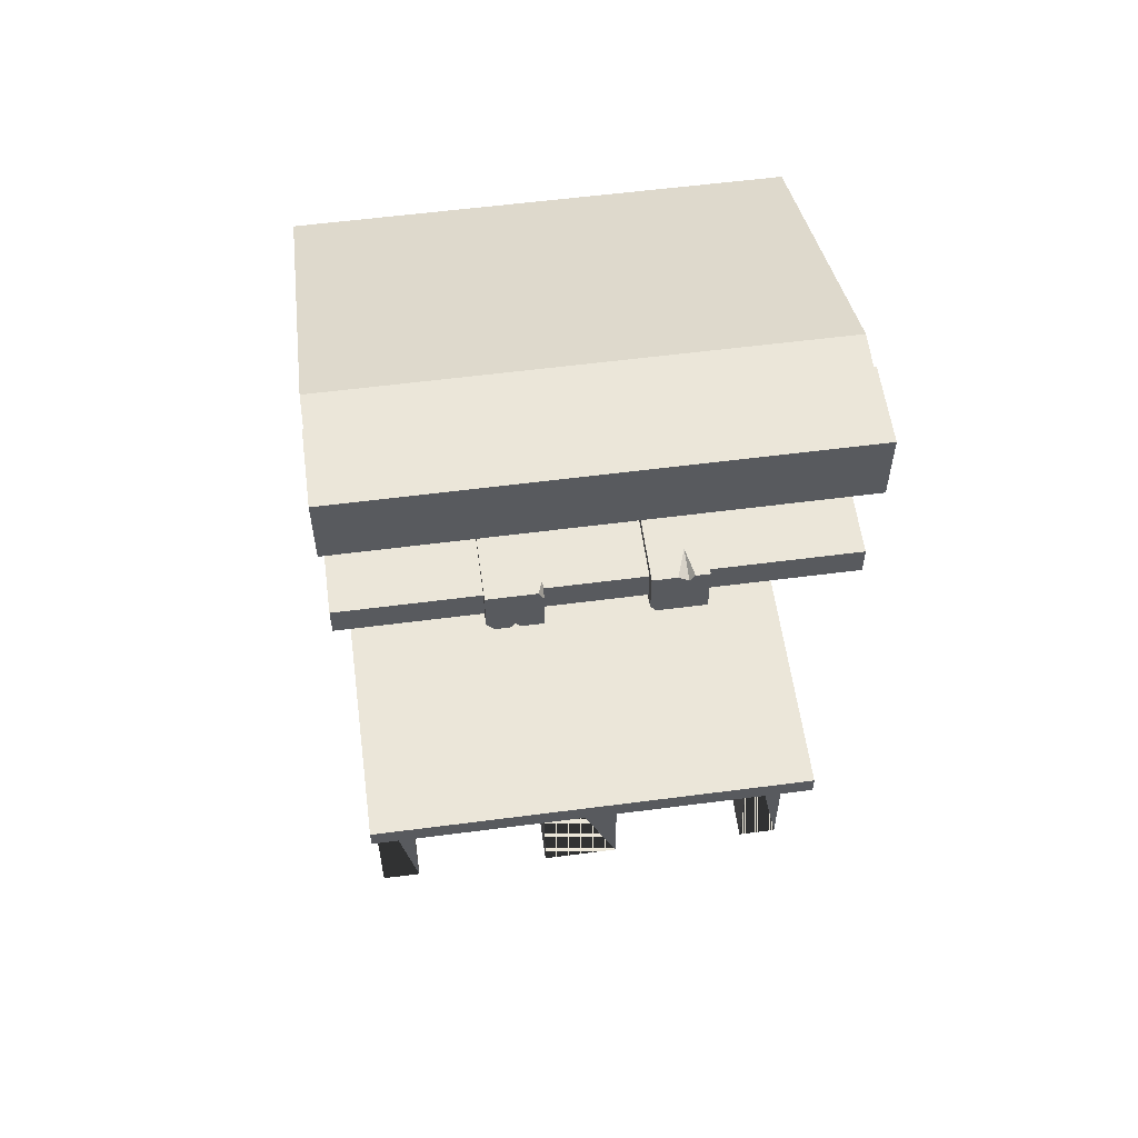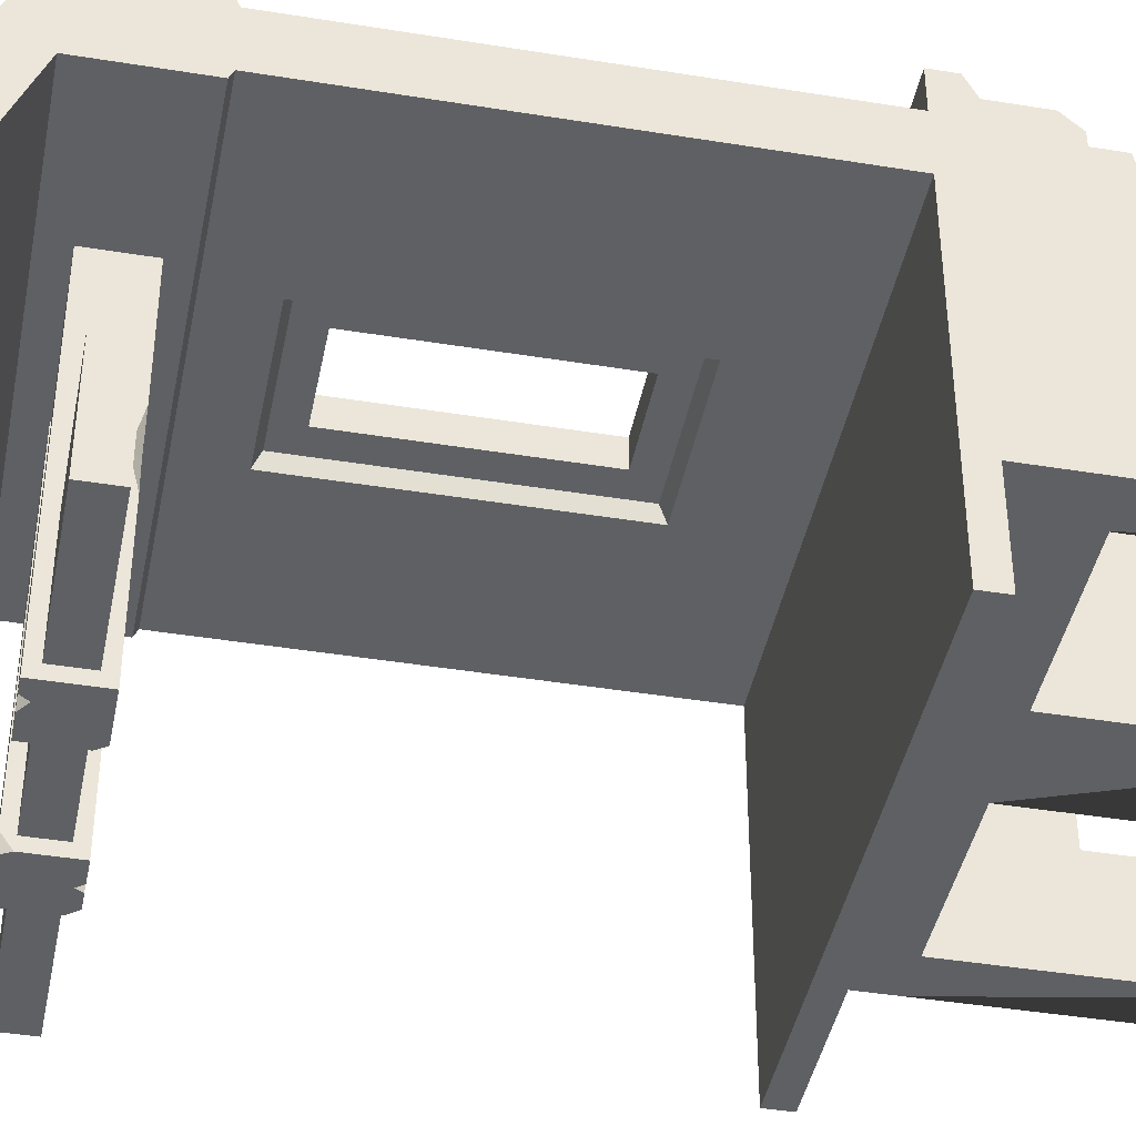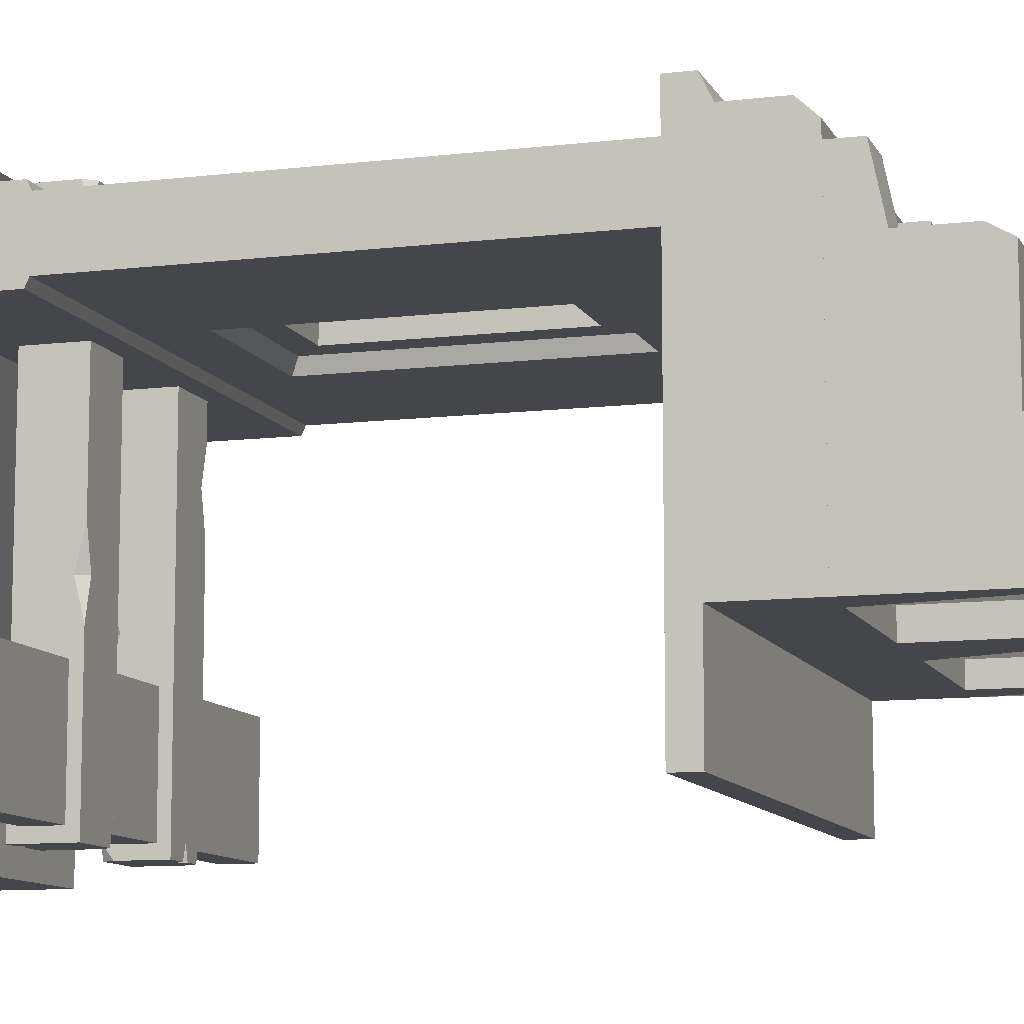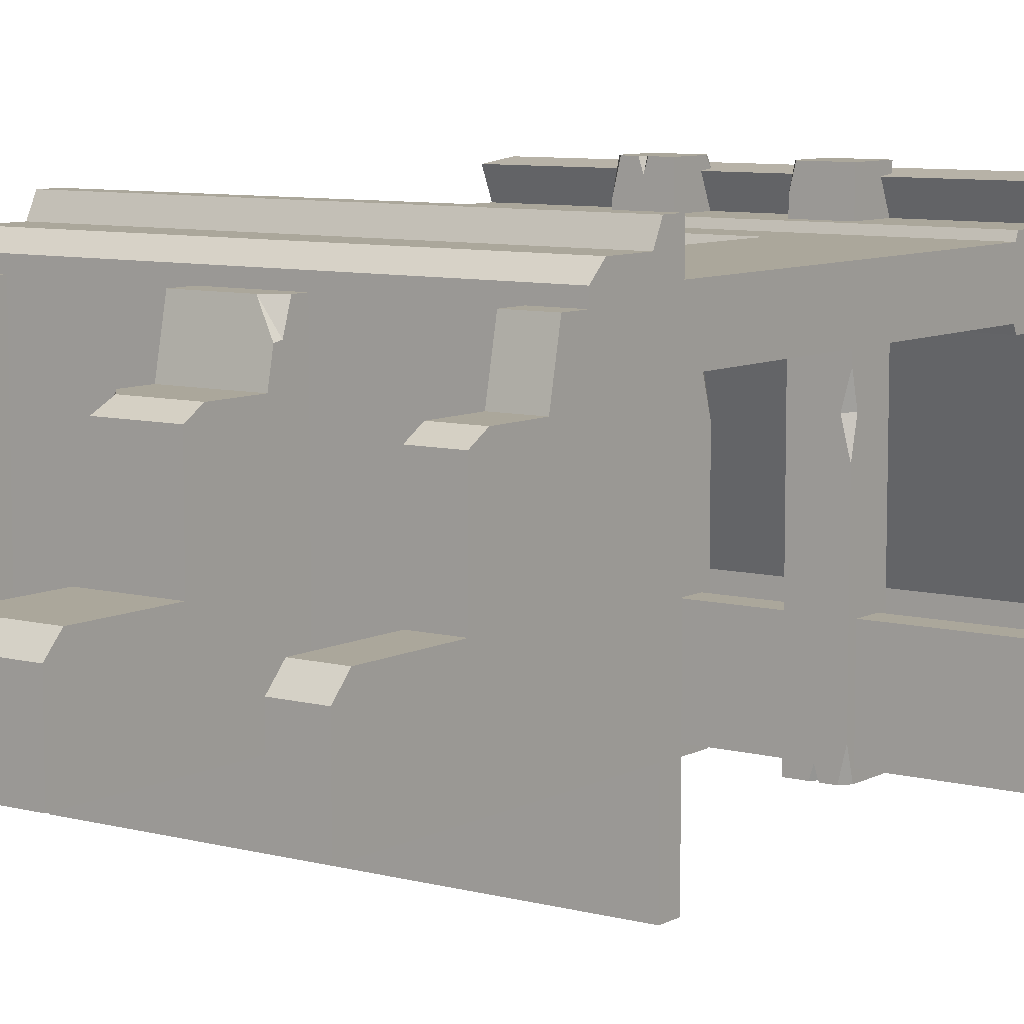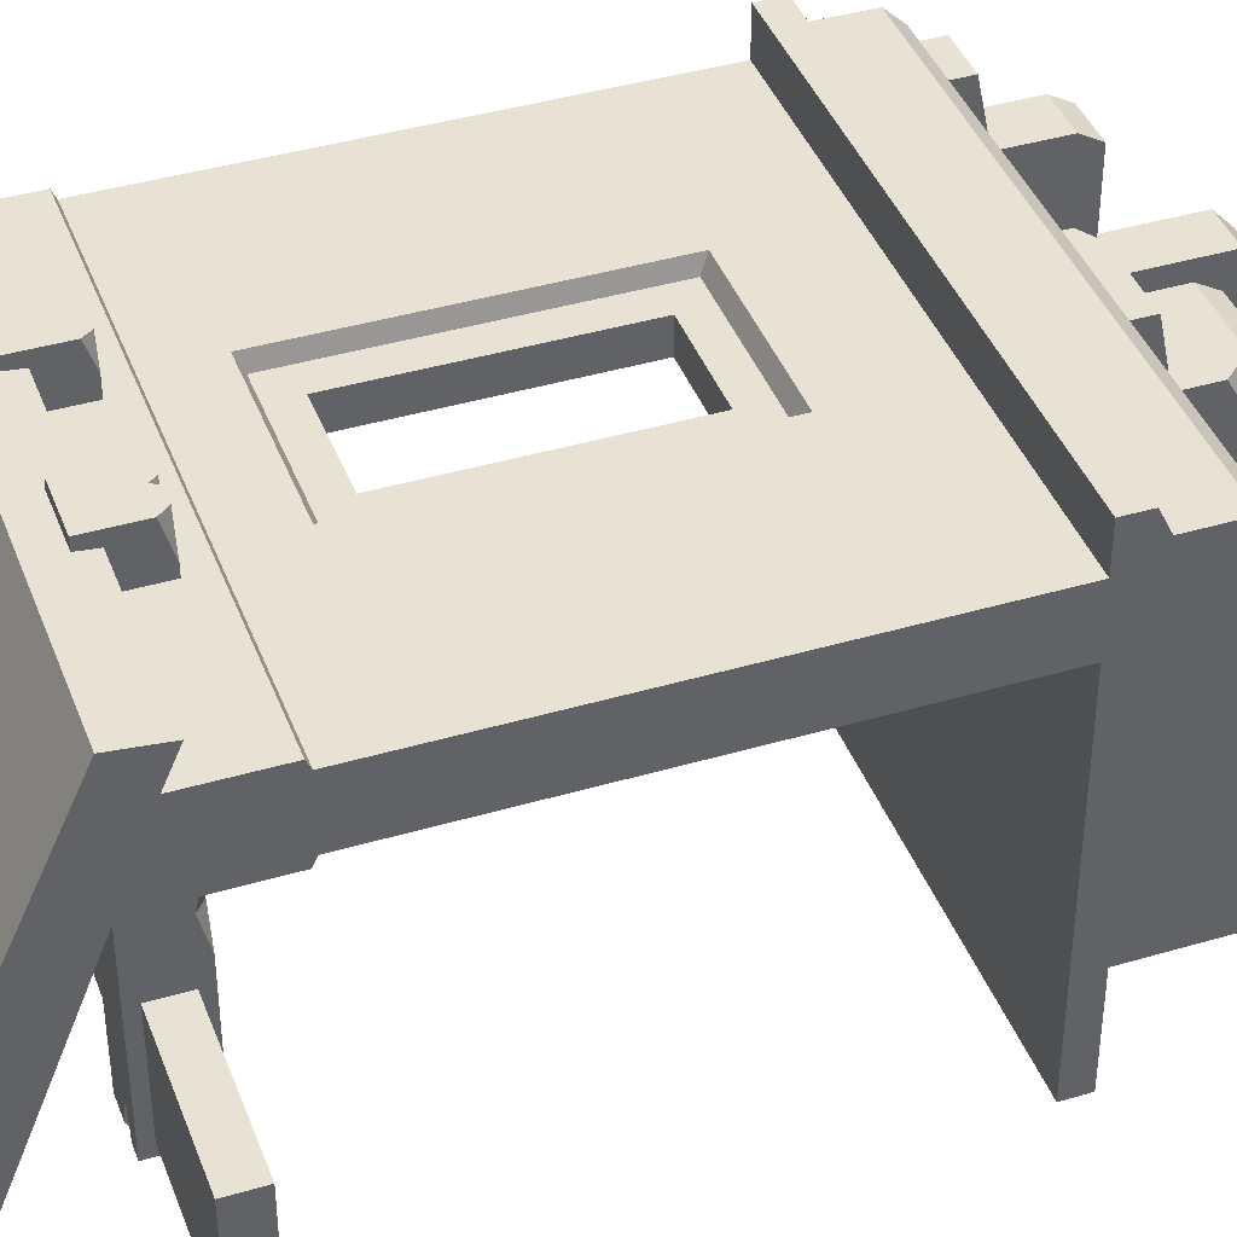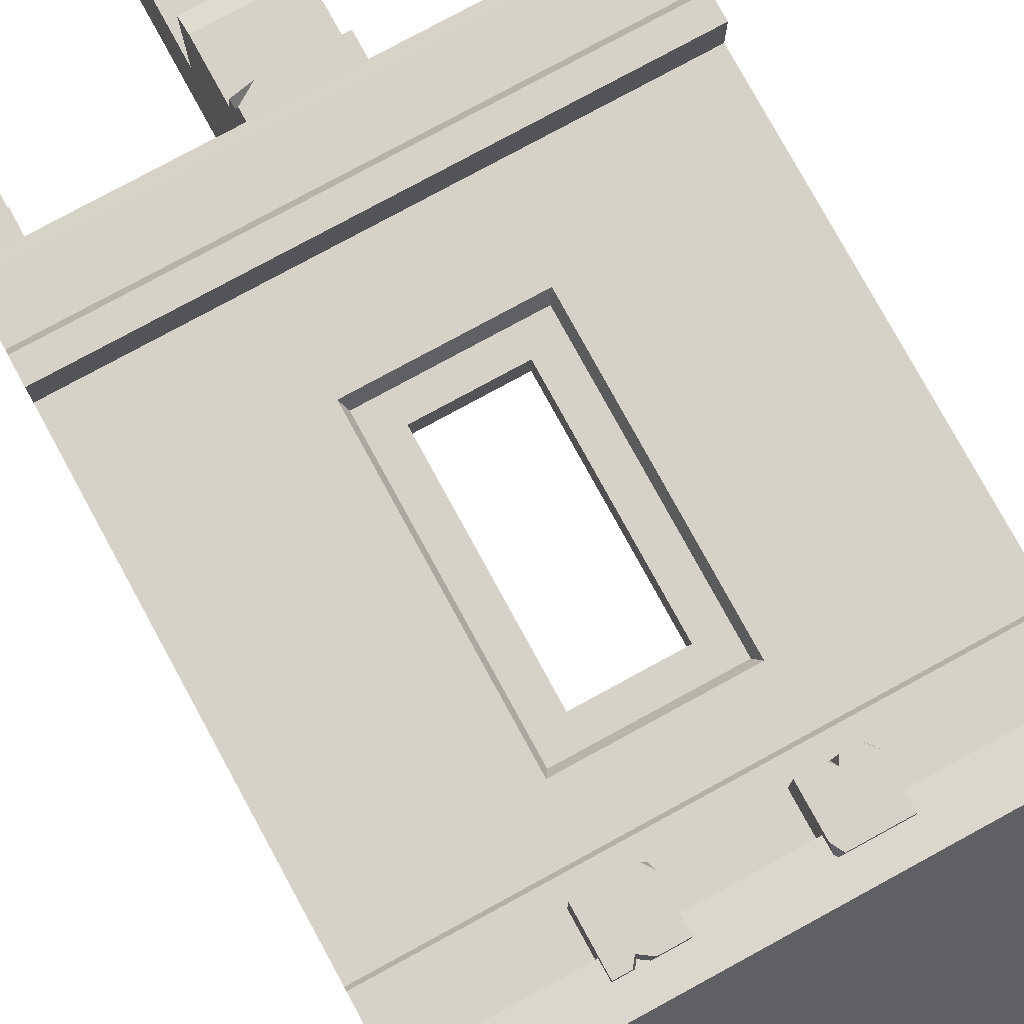
<metadata>
{"format":"obj","ext":"obj","renderer":"f3d","projection":"perspective","resolution":1024,"background":"white","views":[{"elev":57.6,"azim":172.3,"up":"+Y"},{"elev":-42.1,"azim":-101.1,"up":"+Z"},{"elev":-10.1,"azim":-72.7,"up":"+Z"},{"elev":8.2,"azim":35.8,"up":"+Z"},{"elev":40.9,"azim":-109.8,"up":"+Z"},{"elev":77.8,"azim":151.4,"up":"+Z"}]}
</metadata>
<code>
v -0.001953 -3.1e-05 188.3
v -0.001953 -3.1e-05 25
v -0.001953 -5.138 177.9
v -0.001953 11.77 -25
v -0.001953 11.77 188.3
v -0.001953 -3.1e-05 -25
v -0.001953 -29.49 177.9
v -0.001953 -37.92 170
v -0.001953 -37.92 25
v 250 -3.1e-05 188.3
v 250 11.77 188.3
v 250 11.77 -25
v 250 -3.1e-05 -25
v 250 -3.1e-05 25
v 250 -37.92 25
v 250 -37.92 170
v 250 -29.49 177.9
v 250 -5.138 177.9
v 250 -57.63 134.4
v 250 -37.92 25
v 250 -51.64 163.3
v 227.7 -51.64 163.3
v 227.7 -37.92 25
v 227.7 -57.63 134.4
v 250 -37.92 163.3
v 227.7 -37.92 163.3
v 227.7 -86.02 134.4
v 250 -86.02 134.4
v 227.7 -95.85 128.8
v 250 -95.85 128.8
v 227.7 -95.85 76.89
v 250 -95.85 76.89
v 227.7 -156.2 67.65
v 250 -156.2 67.65
v 227.7 -156.2 25
v 250 -156.2 25
v 227.7 -147.4 76.89
v 250 -147.4 76.89
v 147.4 -57.63 134.4
v 147.4 -37.92 25
v 138.4 -51.64 163.3
v 102.7 -51.64 163.3
v 102.7 -37.92 25
v 102.7 -57.63 134.4
v 147.4 -37.92 163.3
v 102.7 -37.92 163.3
v 112.5 -86.02 134.4
v 147.4 -86.02 134.4
v 110.9 -95.85 128.8
v 147.4 -95.85 128.8
v 102.7 -95.85 76.89
v 147.4 -95.85 76.89
v 102.7 -156.2 67.65
v 147.4 -156.2 67.65
v 102.7 -156.2 25
v 147.4 -156.2 25
v 102.7 -147.4 76.89
v 147.4 -147.4 76.89
v 22.36 -57.63 134.4
v 22.36 -37.92 25
v 22.36 -51.64 163.3
v 0.02148 -51.64 163.3
v 0.02148 -37.92 25
v 0.02148 -57.63 134.4
v 22.36 -37.92 163.3
v 0.02148 -37.92 163.3
v 0.02148 -86.02 134.4
v 22.36 -86.02 134.4
v 0.02148 -95.85 128.8
v 22.36 -95.85 128.8
v 0.02148 -95.85 76.89
v 22.36 -95.85 76.89
v 0.02148 -156.2 67.65
v 22.36 -146.6 61.57
v 0.02148 -156.2 25
v 22.36 -156.2 25
v 0.02148 -147.4 76.89
v 102.7 -74.93 134.4
v 102.7 -81.18 123.4
v 102.7 -95.85 100.9
v 147.4 -45.95 163.3
v 147.4 -54.58 149.1
v 147.4 -50.32 149.9
v 22.36 -138.1 76.89
v 22.36 -156.2 54.98
v 17.41 -156.2 67.65
v 16.87 -147.4 76.89
v 74.41 259.3 -34.26
v 101.9 259.3 -34.26
v 74.41 232.4 -34.26
v 101.9 236.7 -34.26
v 74.41 237.1 193.7
v 101.9 232.4 193.7
v 74.41 259.3 193.7
v 101.9 254.3 193.7
v 78.24 232.4 193.7
v 74.41 232.4 177.6
v 99.2 259.3 193.7
v 101.9 259.3 186.6
v 99.01 232.4 -34.26
v 101.9 232.4 -21.88
v 81.51 259.3 -34.26
v 89.64 259.3 -34.26
v 84.28 255.6 -34.26
v 84.47 259.3 -18.93
v 86.12 232.4 193.7
v 90.51 232.4 193.7
v 88.4 232.4 186.9
v 88.03 235.6 193.7
v 74.41 232.4 39.07
v 74.41 232.4 74.55
v 79.02 232.4 56.31
v 74.41 236.6 55.85
v 101.9 259.3 123.7
v 101.9 259.3 92.45
v 101.9 253.3 112.8
v 98.6 259.3 112.2
v 74.41 259.3 160.9
v 74.41 259.3 138.4
v 74.41 255.3 152.9
v 76.86 259.3 153.5
v 179.2 259.3 193.7
v 151.6 259.3 193.7
v 179.2 232.4 193.7
v 151.6 236.7 193.7
v 179.1 237.1 -34.26
v 151.6 232.4 -34.26
v 179.1 259.3 -34.26
v 151.6 254.3 -34.26
v 175.3 232.4 -34.26
v 179.1 232.4 -18.09
v 154.4 259.3 -34.26
v 151.6 259.3 -27.18
v 154.6 232.4 193.7
v 151.6 232.4 181.3
v 172.1 259.3 193.7
v 163.9 259.3 193.7
v 169.3 255.6 193.7
v 169.1 259.3 178.4
v 167.4 232.4 -34.26
v 163.1 232.4 -34.26
v 165.2 232.4 -27.39
v 165.5 235.6 -34.26
v 179.1 232.4 120.4
v 179.2 232.4 84.92
v 174.5 232.4 103.1
v 179.1 236.6 103.6
v 151.6 259.3 35.78
v 151.6 259.3 67.01
v 151.6 253.3 46.62
v 155 259.3 47.29
v 179.2 259.3 -1.457
v 179.1 259.3 21.02
v 179.2 255.3 6.602
v 176.7 259.3 6.012
v -0.001953 257.7 172.6
v -0.001953 348.9 25
v -0.001953 11.77 168.6
v 0.5098 348.9 -0.003906
v -0.001953 316.8 25
v -0.001953 271.6 136.4
v -0.001953 11.77 140.4
v 0.5098 316.8 -0.003906
v -0.001953 272.3 190.2
v -0.001953 222.3 136.4
v -0.001953 222.3 172.6
v -0.001953 220.4 140.4
v -0.001953 220.4 168.6
v -0.001953 251 187.9
v 88.17 194 140.4
v 88.17 56.81 140.4
v 88.17 56.81 168.6
v 88.17 194 168.6
v 165.4 56.81 168.6
v 165.4 194 168.6
v 165.4 56.81 140.4
v 165.4 194 140.4
v 90.48 60.19 161.8
v 163.1 60.19 161.8
v 163.1 60.19 147.2
v 90.48 60.19 147.2
v 163.1 190.6 161.8
v 163.1 190.6 147.2
v 90.48 190.6 161.8
v 90.48 190.6 147.2
v 104.4 73.03 161.8
v 149.2 73.03 161.8
v 149.2 73.03 147.2
v 104.4 73.03 147.2
v 149.2 177.8 161.8
v 149.2 177.8 147.2
v 104.4 177.8 161.8
v 104.4 177.8 147.2
v 250 220.4 168.6
v 250 222.3 172.6
v 250 257.7 172.6
v 250 251 187.9
v 250 272.3 190.2
v 250 348.9 25
v 249.5 348.9 -0.003906
v 249.5 316.8 -0.003906
v 250 316.8 25
v 250 271.6 136.4
v 250 222.3 136.4
v 250 220.4 140.4
v 250 11.77 168.6
v 250 11.77 140.4
v 0.02539 253.9 27.43
v 0.02539 253.9 -28.4
v 0.02539 237.8 27.43
v 0.02539 237.8 -28.4
v 0.02539 352.1 4.035
v 0.02539 352.1 -36.5
v 0.02539 314 4.035
v 0.02539 314 -36.5
v 250 352.1 4.035
v 250 352.1 -36.5
v 250 314 -36.5
v 250 314 4.035
v 250 253.9 27.43
v 250 253.9 -28.4
v 250 237.8 -28.4
v 250 237.8 27.43
v 250 -37.92 25
v 250 -156.2 25
v 147.4 -37.92 25
v 147.4 -156.2 25
v 22.36 -37.92 25
v 22.36 -156.2 25
f 11 12 4 5
f 1 2 3
f 15 16 8 9
f 12 13 6 4
f 2 1 5 4
f 13 14 2 6
f 2 4 6
f 3 2 7
f 17 18 3 7
f 7 2 9 8
f 14 15 9 2
f 10 11 5 1
f 3 18 10 1
f 16 17 7 8
f 19 20 21
f 22 23 24
f 29 31 32 30
f 24 19 21 22
f 21 20 25
f 23 22 26
f 22 21 25 26
f 24 23 27
f 20 19 28
f 19 24 27 28
f 27 23 31 29
f 20 28 30 32
f 28 27 29 30
f 34 33 35 36
f 32 31 37 38
f 31 23 35 33 37
f 20 32 38 34 36
f 38 37 33 34
f 82 83 41
f 42 43 44
f 41 83 81
f 43 42 46
f 78 79 47
f 40 39 48
f 47 79 80 49
f 40 48 50 52
f 54 53 55 56
f 52 51 57 58
f 51 43 55 53 57
f 40 52 58 54 56
f 58 57 53 54
f 59 60 61
f 62 63 64
f 69 71 72 70
f 64 59 61 62
f 61 60 65
f 63 62 66
f 62 61 65 66
f 64 63 67
f 60 59 68
f 59 64 67 68
f 67 63 71 69
f 60 68 70 72
f 68 67 69 70
f 85 86 73 75 76
f 72 71 77 87 84
f 71 63 75 73 77
f 60 72 84 74
f 86 87 77 73
f 44 43 79 78
f 80 79 43 51
f 49 80 51 52 50
f 48 47 49 50
f 39 44 78 47 48
f 42 41 81 45 46
f 44 39 82 41 42
f 39 40 83 82
f 81 83 40 45
f 74 86 85
f 74 87 86
f 84 87 74
f 60 74 85 76
f 100 104 103 89 91
f 90 100 101 112 110
f 94 109 98
f 94 98 121 118
f 93 116 114 99 95
f 97 120 113 111
f 97 96 92
f 99 98 95
f 101 100 91
f 102 105 104
f 109 108 107
f 106 108 109
f 104 105 103
f 113 112 111
f 110 112 113
f 115 117 116
f 116 117 114
f 118 121 120
f 120 121 119
f 112 108 97 111
f 112 101 93 107 108
f 121 117 105 119
f 121 98 99 114 117
f 105 117 115 89 103
f 119 105 102 88
f 94 118 120 97 92
f 113 88 90 110
f 113 120 119 88
f 92 96 106 109 94
f 98 109 107 93 95
f 89 115 116 101 91
f 101 116 93
f 88 102 104 90
f 90 104 100
f 97 108 106 96
f 134 138 137 123 125
f 124 134 135 146 144
f 128 143 132
f 128 132 155 152
f 127 150 148 133 129
f 131 154 147 145
f 131 130 126
f 133 132 129
f 135 134 125
f 136 139 138
f 143 142 141
f 140 142 143
f 138 139 137
f 147 146 145
f 144 146 147
f 149 151 150
f 150 151 148
f 152 155 154
f 154 155 153
f 146 142 131 145
f 146 135 127 141 142
f 155 151 139 153
f 155 132 133 148 151
f 139 151 149 123 137
f 153 139 136 122
f 128 152 154 131 126
f 147 122 124 144
f 147 154 153 122
f 126 130 140 143 128
f 132 143 141 127 129
f 123 149 150 135 125
f 135 150 127
f 122 136 138 124
f 124 138 134
f 131 142 140 130
f 202 203 161 160
f 203 204 165 161
f 201 202 160 163
f 198 199 157 164
f 195 196 156 166
f 199 200 159 157
f 157 160 161 164
f 156 161 165 166
f 200 201 163 159
f 159 163 160 157
f 164 161 156
f 197 198 164 169
f 204 205 167 165
f 166 165 167 168
f 194 195 166 168
f 168 167 162 158
f 164 156 169
f 196 197 169 156
f 162 167 170 171
f 177 205 207 176
f 207 162 171 176
f 168 158 172 173
f 187 188 189 186
f 187 190 191 188
f 191 190 192 193
f 192 186 189 193
f 174 179 178 172
f 180 176 171 181
f 174 175 182 179
f 177 176 180 183
f 182 175 173 184
f 177 183 185 170
f 173 172 178 184
f 171 170 185 181
f 179 187 186 178
f 188 180 181 189
f 179 182 190 187
f 183 180 188 191
f 190 182 184 192
f 183 191 193 185
f 184 178 186 192
f 181 185 193 189
f 194 168 173 175
f 220 221 209 208
f 208 209 211 210
f 222 223 210 211
f 221 222 211 209
f 210 223 220 208
f 216 217 213 212
f 212 213 215 214
f 218 219 214 215
f 217 218 215 213
f 214 219 216 212
f 221 220 223 222
f 217 216 219 218
f 204 203 196 195
f 205 204 195 194
f 198 196 203
f 199 202 201 200
f 198 203 202 199
f 197 196 198
f 207 205 194 206
f 14 18 17 16
f 12 11 10 18 14
f 12 14 13
f 14 16 15
f 158 206 174 172
f 194 175 174 206
f 167 205 177 170
f 35 23 224 225
f 55 43 226 227
f 75 63 228 229
f 20 36 35 225 224 23 26 25
f 40 56 55 227 226 43 46 45
f 60 76 75 229 228 63 66 65

</code>
